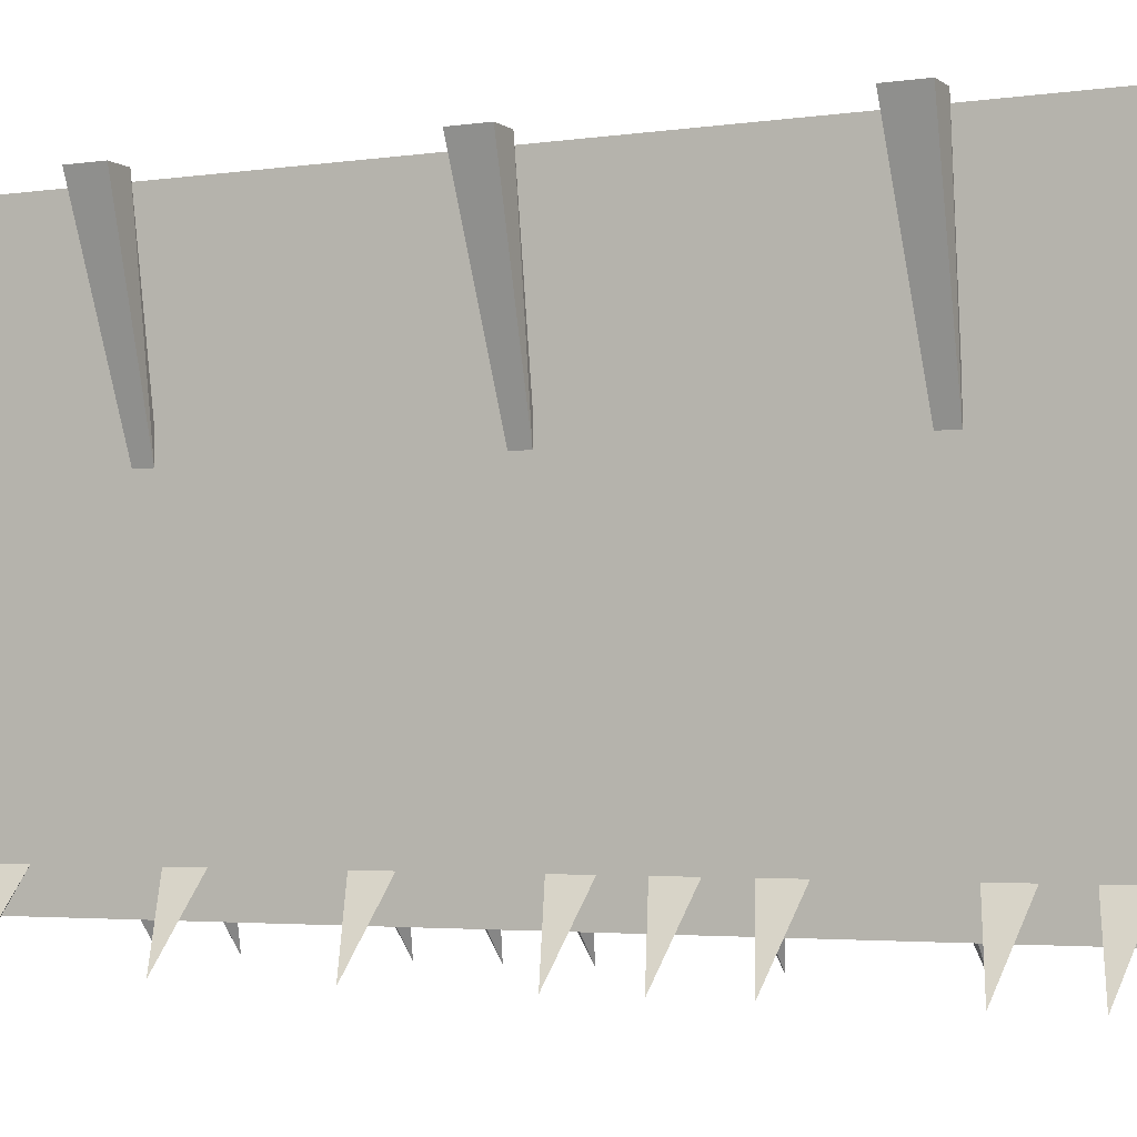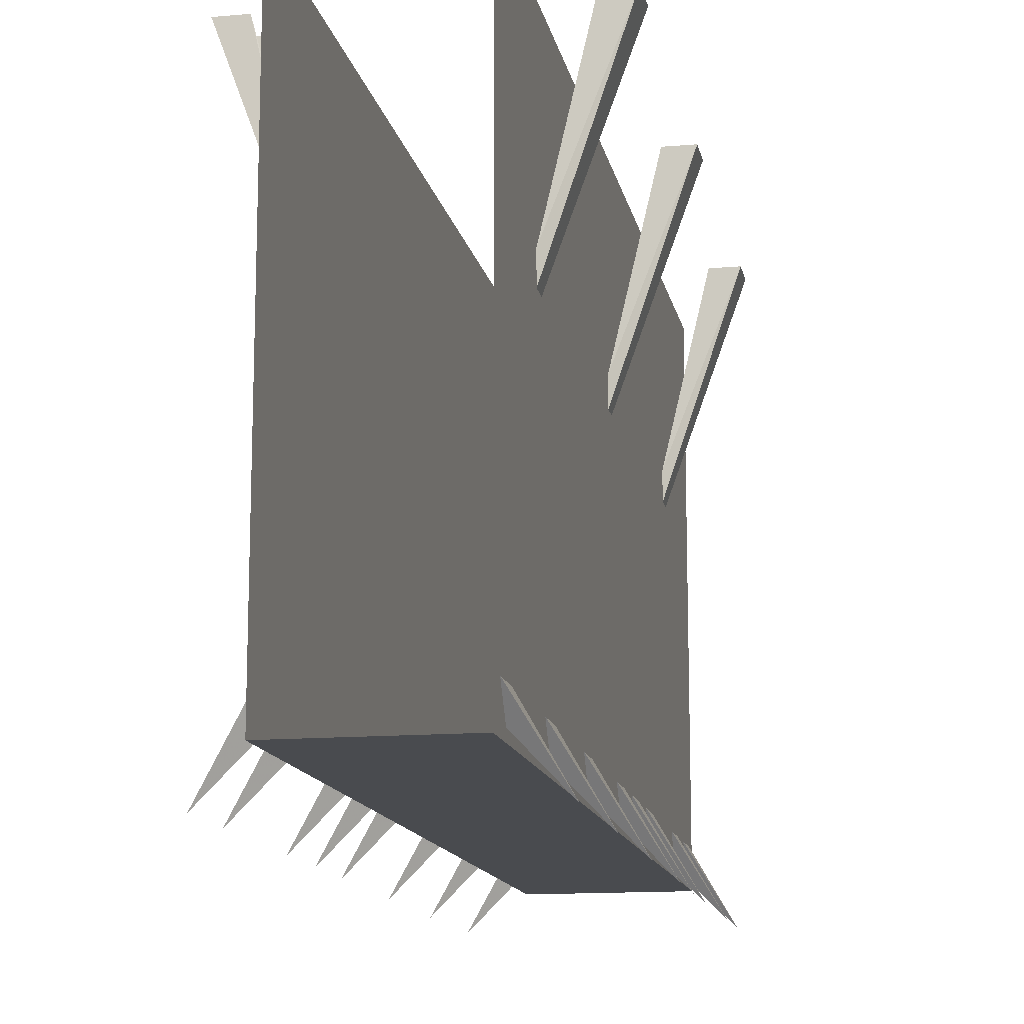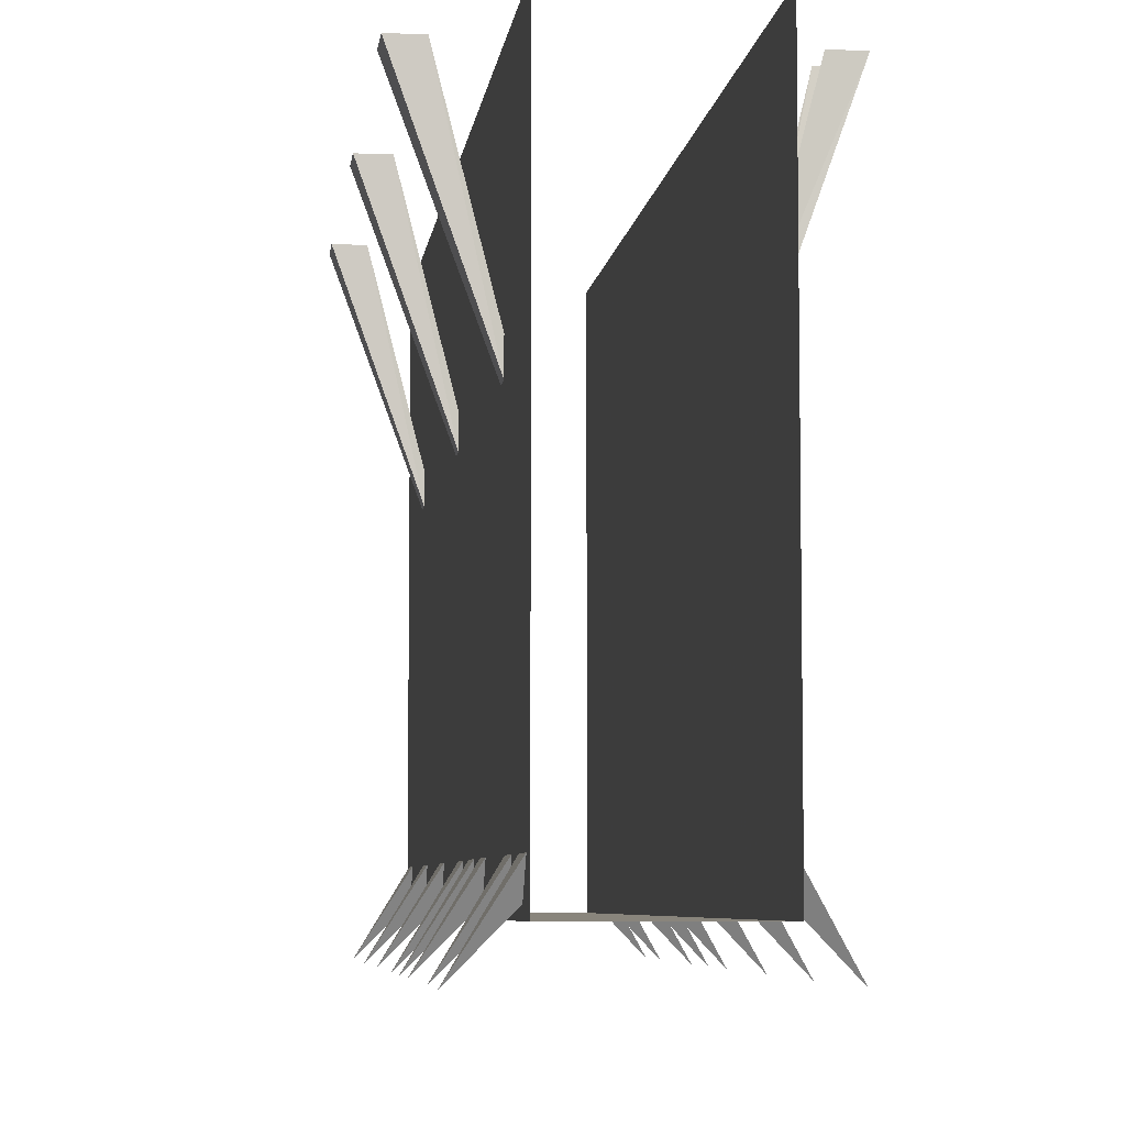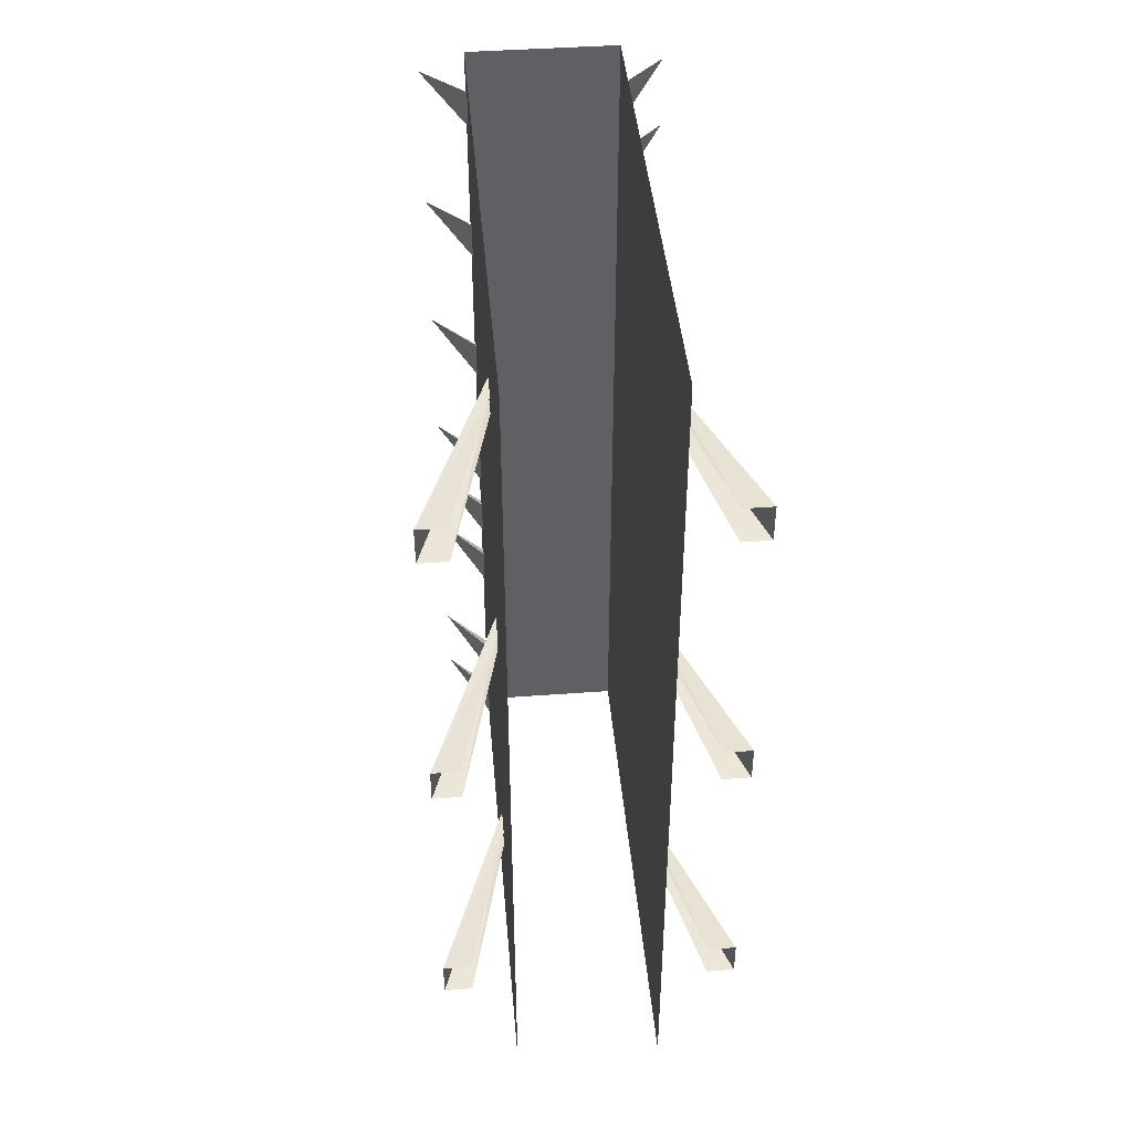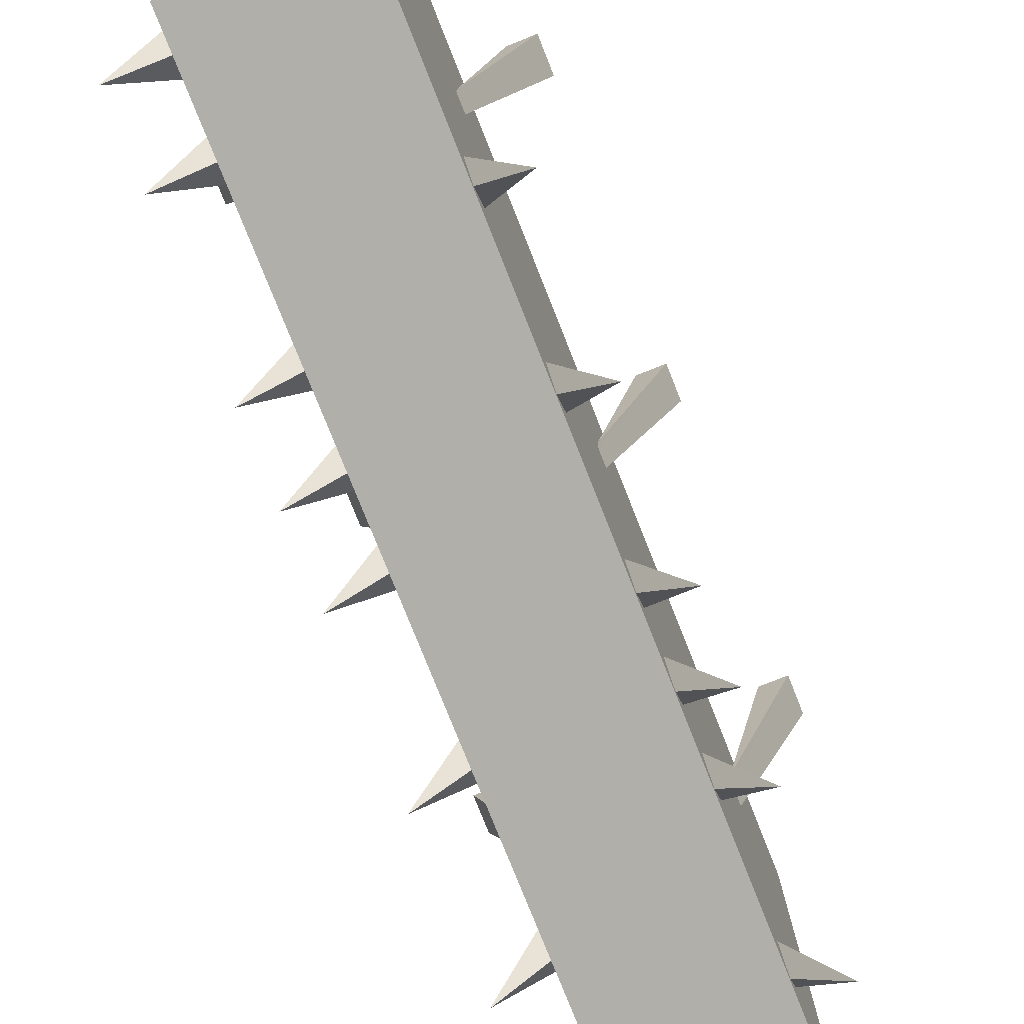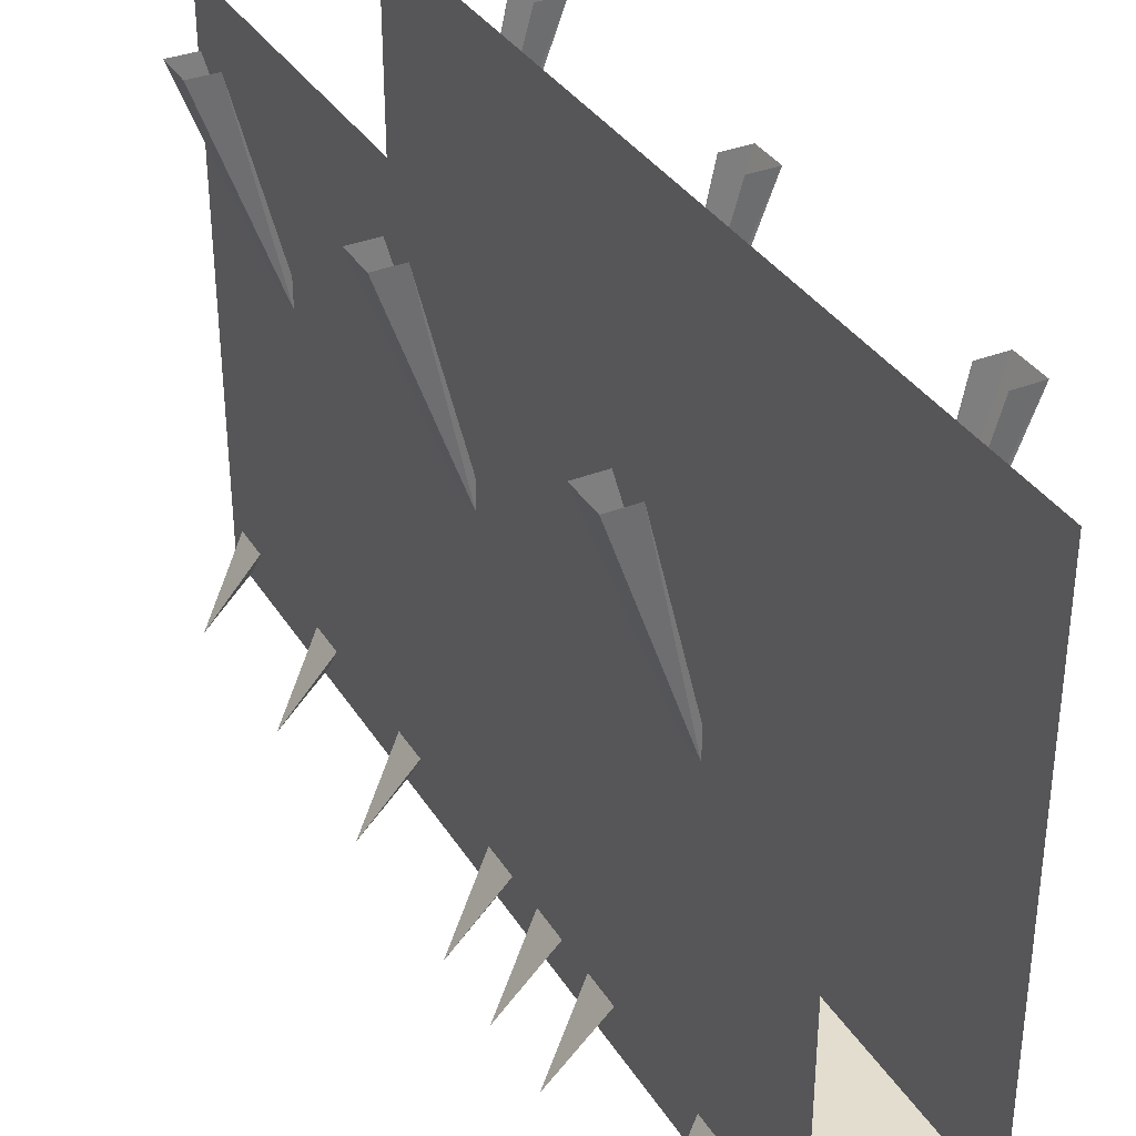
<metadata>
{"format":"obj","ext":"obj","renderer":"f3d","projection":"perspective","resolution":1024,"background":"white","views":[{"elev":-3.4,"azim":-64.0,"up":"+Y"},{"elev":-13.7,"azim":11.0,"up":"+Y"},{"elev":-6.2,"azim":-7.1,"up":"+Y"},{"elev":43.3,"azim":175.0,"up":"+Z"},{"elev":-78.0,"azim":21.7,"up":"+Y"},{"elev":35.0,"azim":-27.8,"up":"+Y"}]}
</metadata>
<code>
v 32 -224 192
v 32 -224 -192
v -32 -224 -192
v -32 -224 192
v -32 0 -192
v -32 0 192
v 32 0 -192
v 32 0 192
v -32 -208 -184
v -32 -220 -176
v -52 -240 -176
v -32 -208 -168
v -32 -208 -120
v -32 -220 -112
v -52 -240 -112
v -32 -208 -104
v -32 -208 -56
v -32 -220 -48
v -52 -240 -48
v -32 -208 -40
v -32 -208 8
v -32 -220 16
v -52 -240 16
v -32 -208 24
v -32 -208 40
v -32 -220 48
v -52 -240 48
v -32 -208 56
v -32 -208 72
v -32 -220 80
v -52 -240 80
v -32 -208 88
v -32 -208 136
v -32 -220 144
v -52 -240 144
v -32 -208 152
v -32 -208 168
v -32 -220 176
v -52 -240 176
v -32 -208 184
v -64 0 -136
v -32 -88 -132
v -32 -76 -132
v -52 0 -136
v -32 -88 -124
v -64 0 -120
v -52 0 -120
v -32 -76 -124
v -64 0 -8
v -32 -88 -4
v -32 -76 -4
v -52 0 -8
v -32 -88 4
v -64 0 8
v -52 0 8
v -32 -76 4
v -64 0 120
v -32 -88 124
v -32 -76 124
v -52 0 120
v -32 -88 132
v -64 0 136
v -52 0 136
v -32 -76 132
v 32 -208 183
v 32 -220 175
v 51 -240 175
v 32 -208 167
v 32 -208 119
v 32 -220 111
v 51 -240 111
v 32 -208 103
v 32 -208 55
v 32 -220 47
v 51 -240 47
v 32 -208 39
v 32 -208 -8
v 32 -220 -16
v 51 -240 -16
v 32 -208 -24
v 32 -208 -40
v 32 -220 -48
v 51 -240 -48
v 32 -208 -56
v 32 -208 -72
v 32 -220 -80
v 51 -240 -80
v 32 -208 -88
v 32 -208 -136
v 32 -220 -144
v 51 -240 -144
v 32 -208 -152
v 32 -208 -168
v 32 -220 -176
v 51 -240 -176
v 32 -208 -184
v 63 0 135
v 32 -88 131
v 32 -76 131
v 51 0 135
v 32 -88 123
v 63 0 119
v 51 0 119
v 32 -76 123
v 63 0 7
v 32 -88 3
v 32 -76 3
v 51 0 7
v 32 -88 -4
v 63 0 -8
v 51 0 -8
v 32 -76 -4
v 63 0 -120
v 32 -88 -124
v 32 -76 -124
v 51 0 -120
v 32 -88 -132
v 63 0 -136
v 51 0 -136
v 32 -76 -132
f 1 2 3 4
f 3 5 6 4
f 2 7 8 1
f 9 10 11
f 9 12 11
f 12 10 11
f 13 14 15
f 13 16 15
f 16 14 15
f 17 18 19
f 17 20 19
f 20 18 19
f 21 22 23
f 21 24 23
f 24 22 23
f 25 26 27
f 25 28 27
f 28 26 27
f 29 30 31
f 29 32 31
f 32 30 31
f 33 34 35
f 33 36 35
f 36 34 35
f 37 38 39
f 37 40 39
f 40 38 39
f 41 42 43 44
f 45 46 47 48
f 41 46 45 42
f 49 50 51 52
f 53 54 55 56
f 49 54 53 50
f 57 58 59 60
f 61 62 63 64
f 57 62 61 58
f 65 66 67
f 65 68 67
f 68 66 67
f 69 70 71
f 69 72 71
f 72 70 71
f 73 74 75
f 73 76 75
f 76 74 75
f 77 78 79
f 77 80 79
f 80 78 79
f 81 82 83
f 81 84 83
f 84 82 83
f 85 86 87
f 85 88 87
f 88 86 87
f 89 90 91
f 89 92 91
f 92 90 91
f 93 94 95
f 93 96 95
f 96 94 95
f 97 98 99 100
f 101 102 103 104
f 97 102 101 98
f 105 106 107 108
f 109 110 111 112
f 105 110 109 106
f 113 114 115 116
f 117 118 119 120
f 113 118 117 114

</code>
